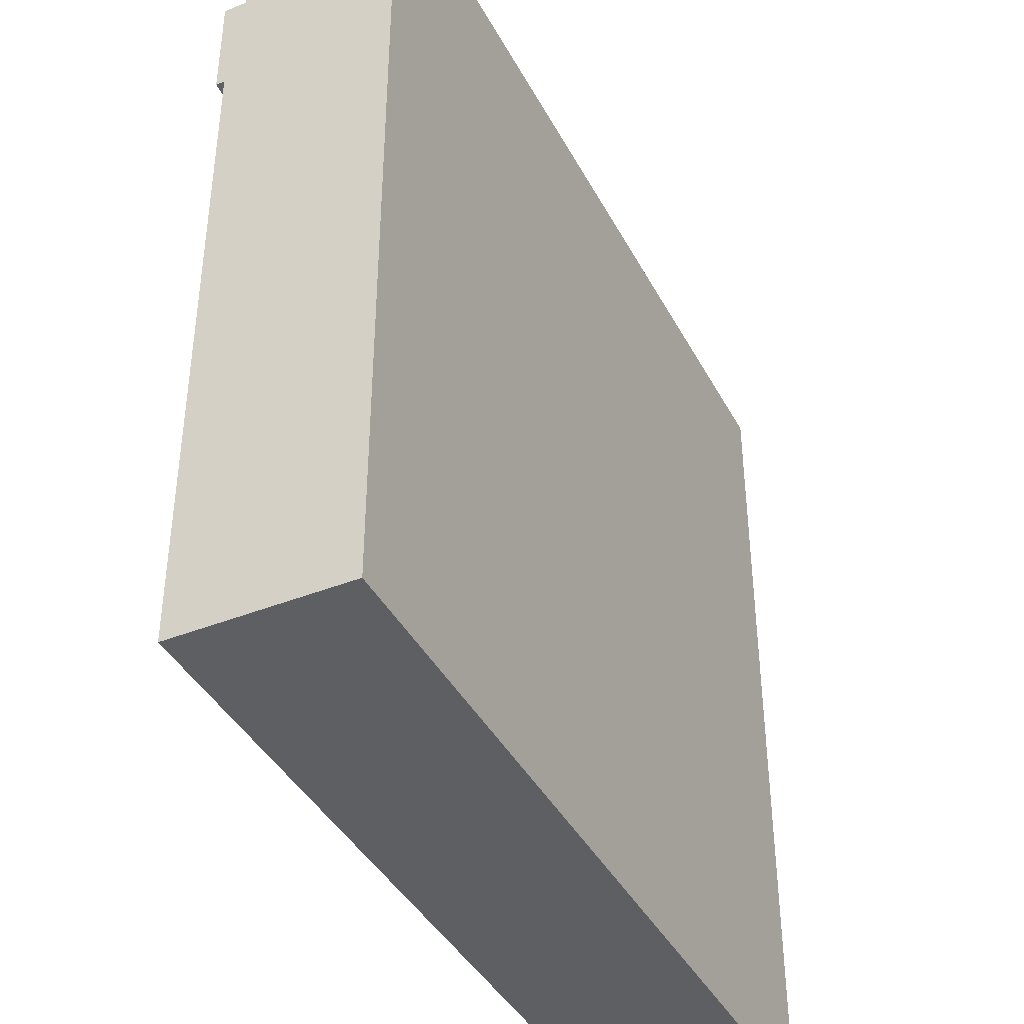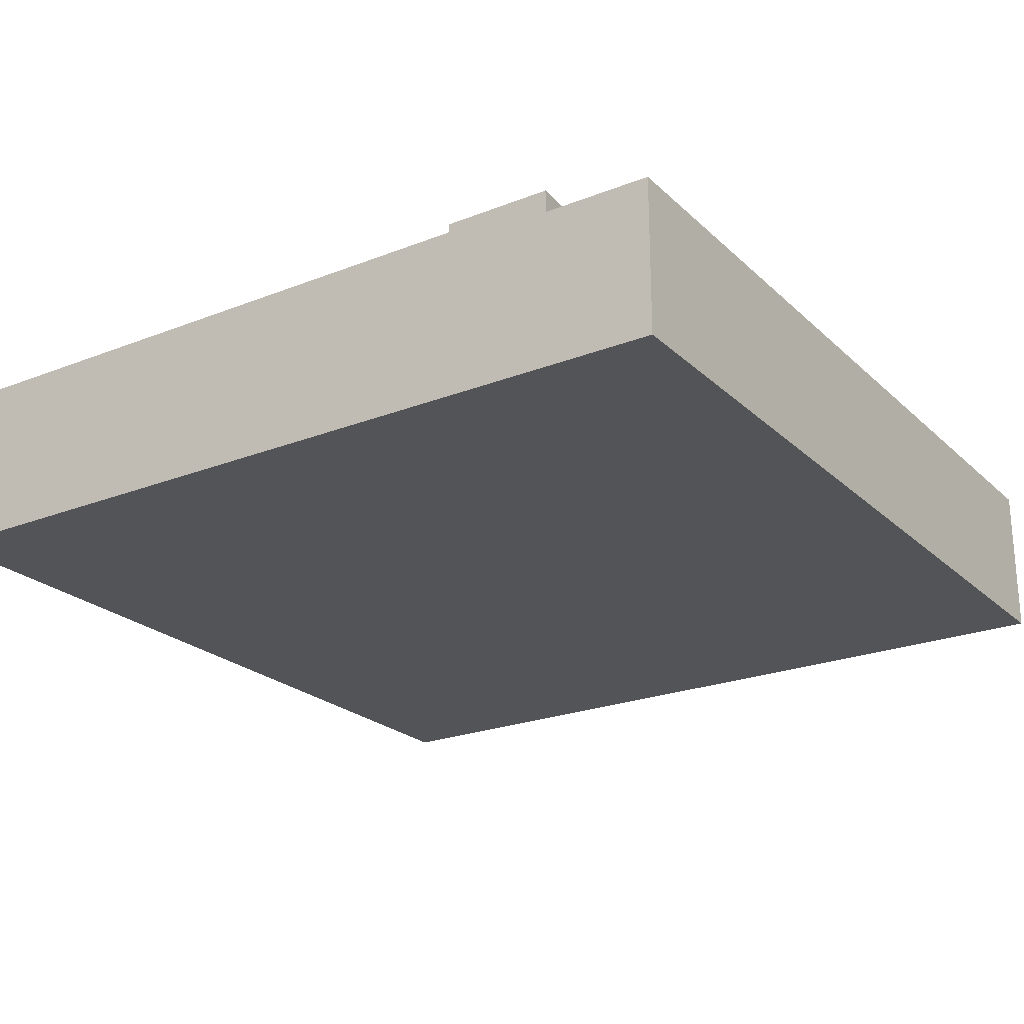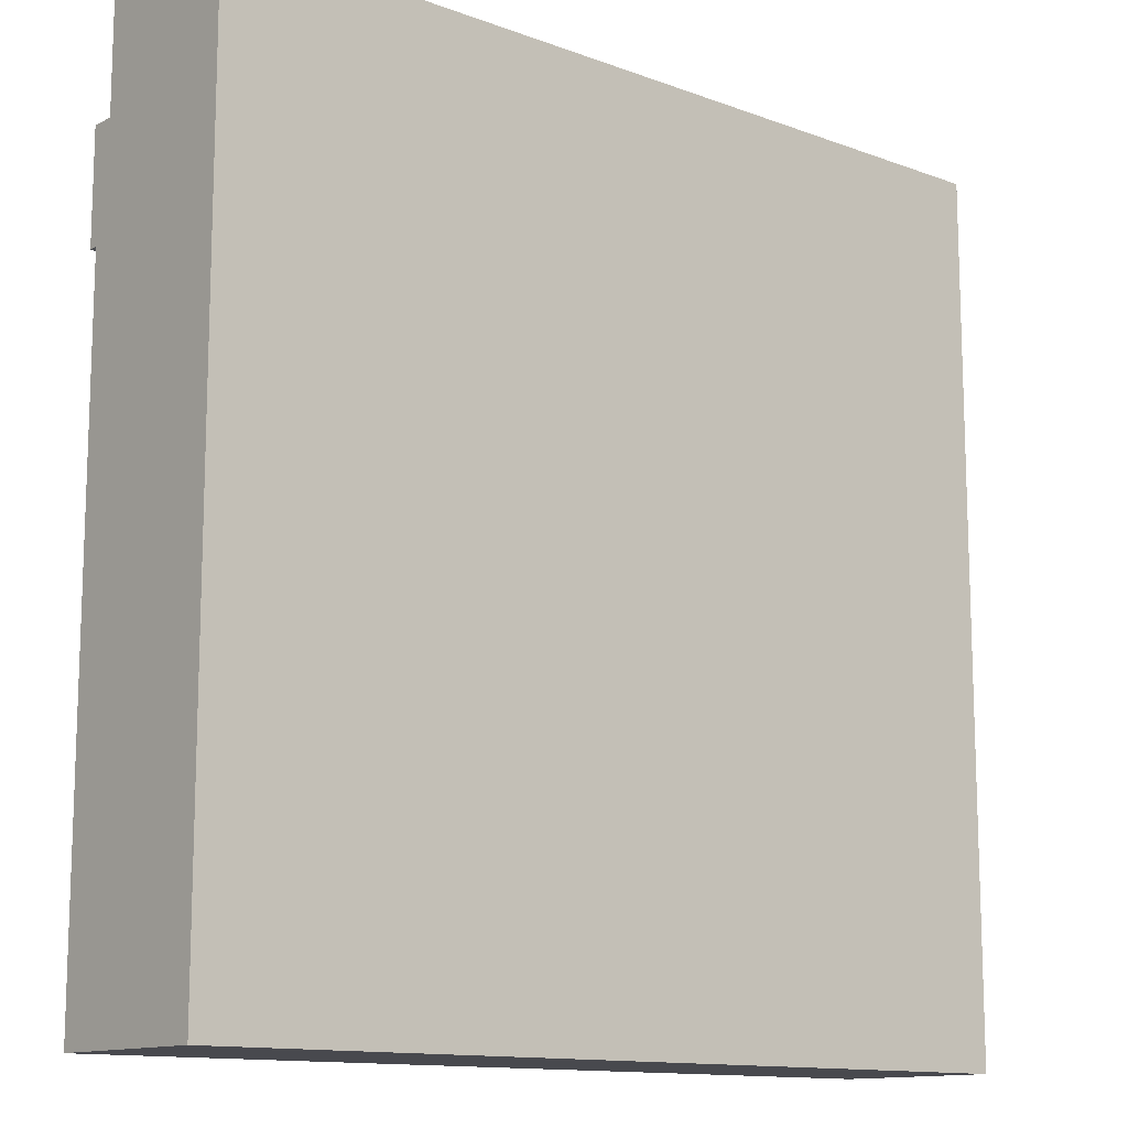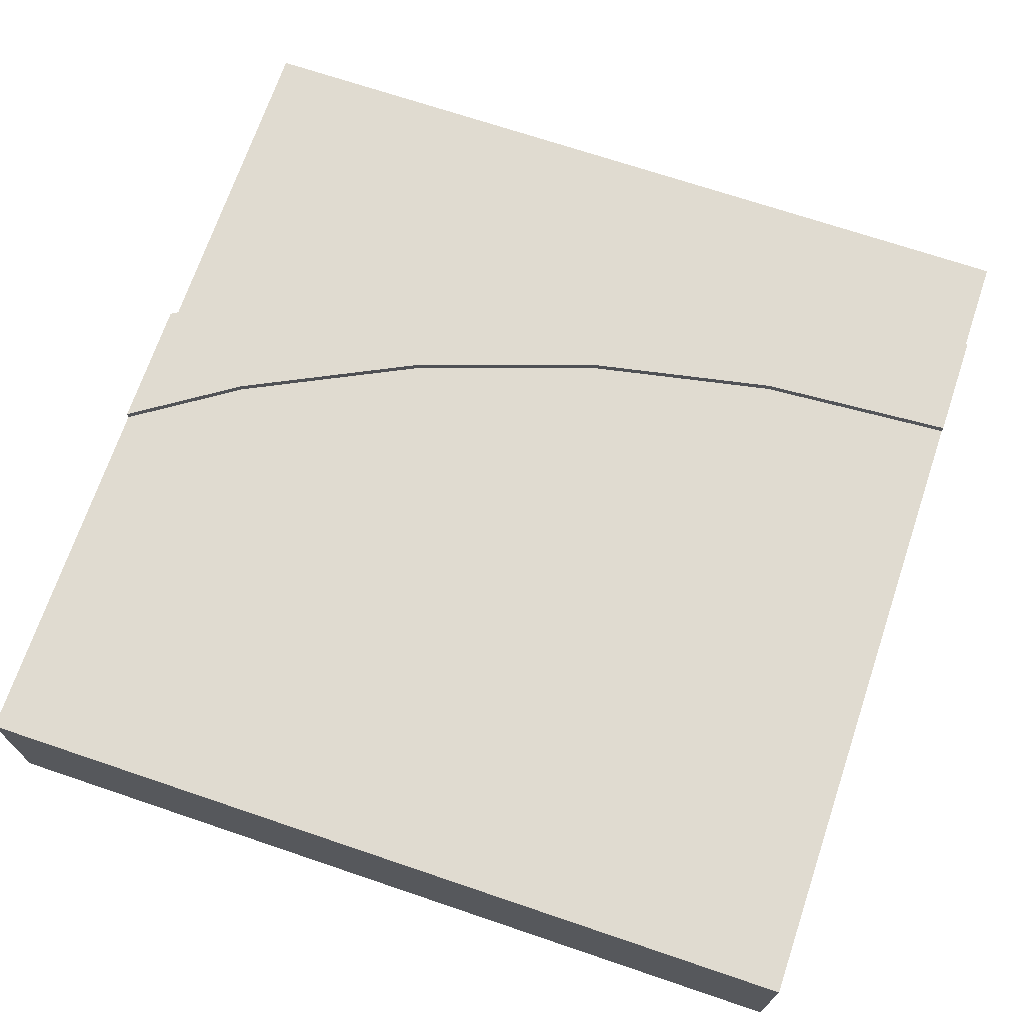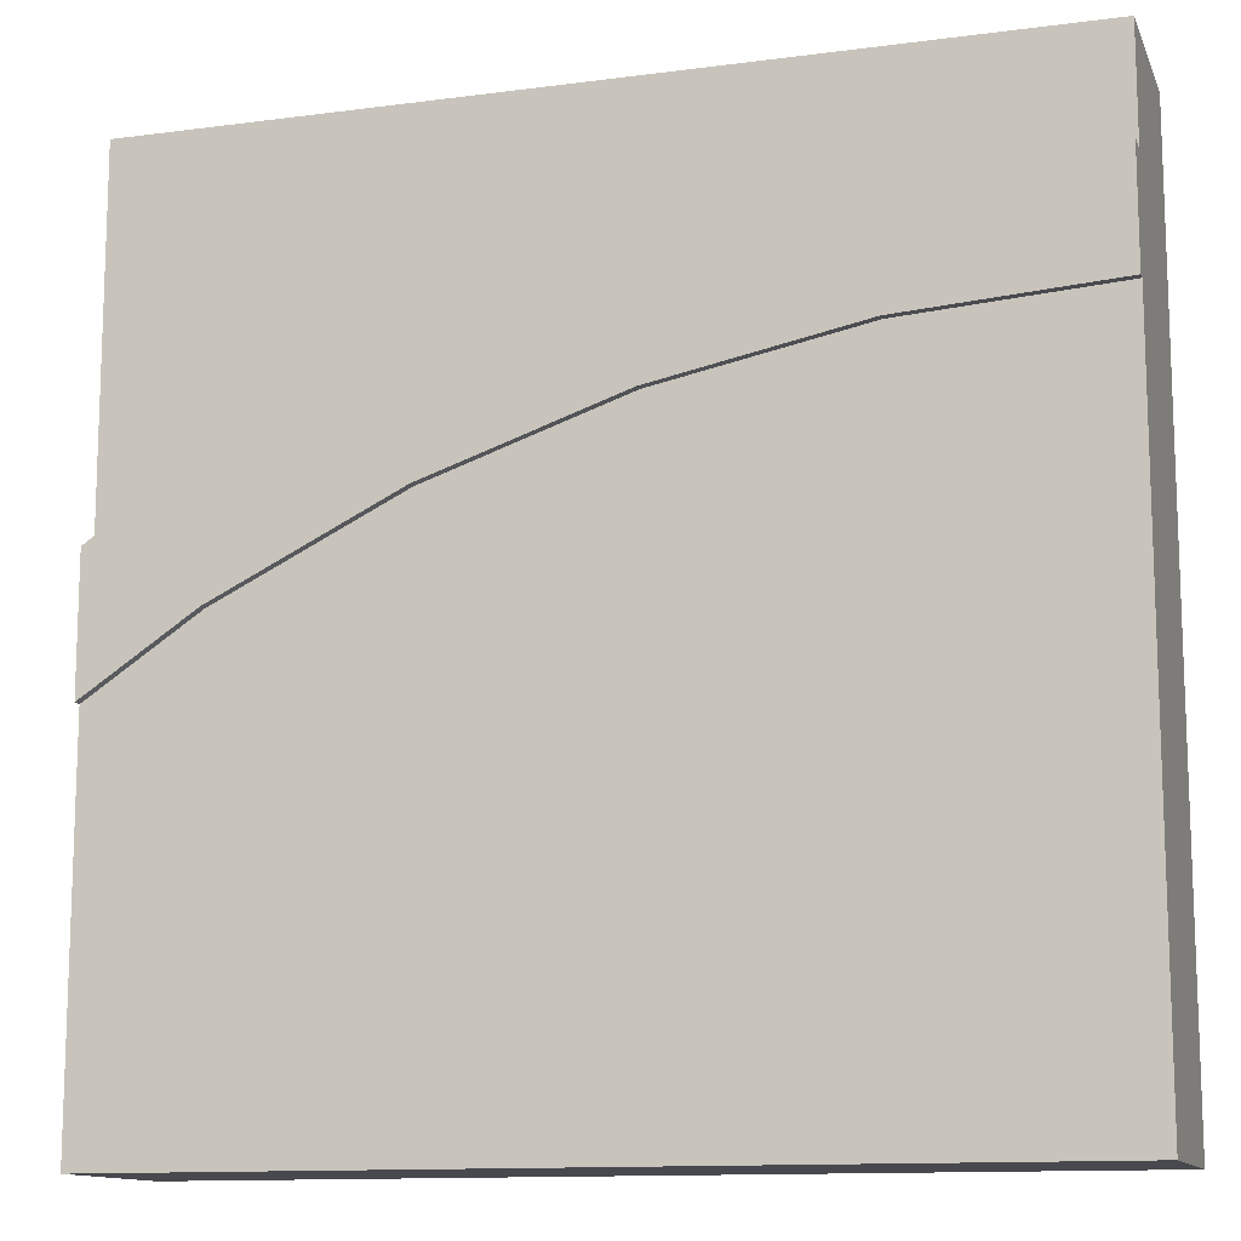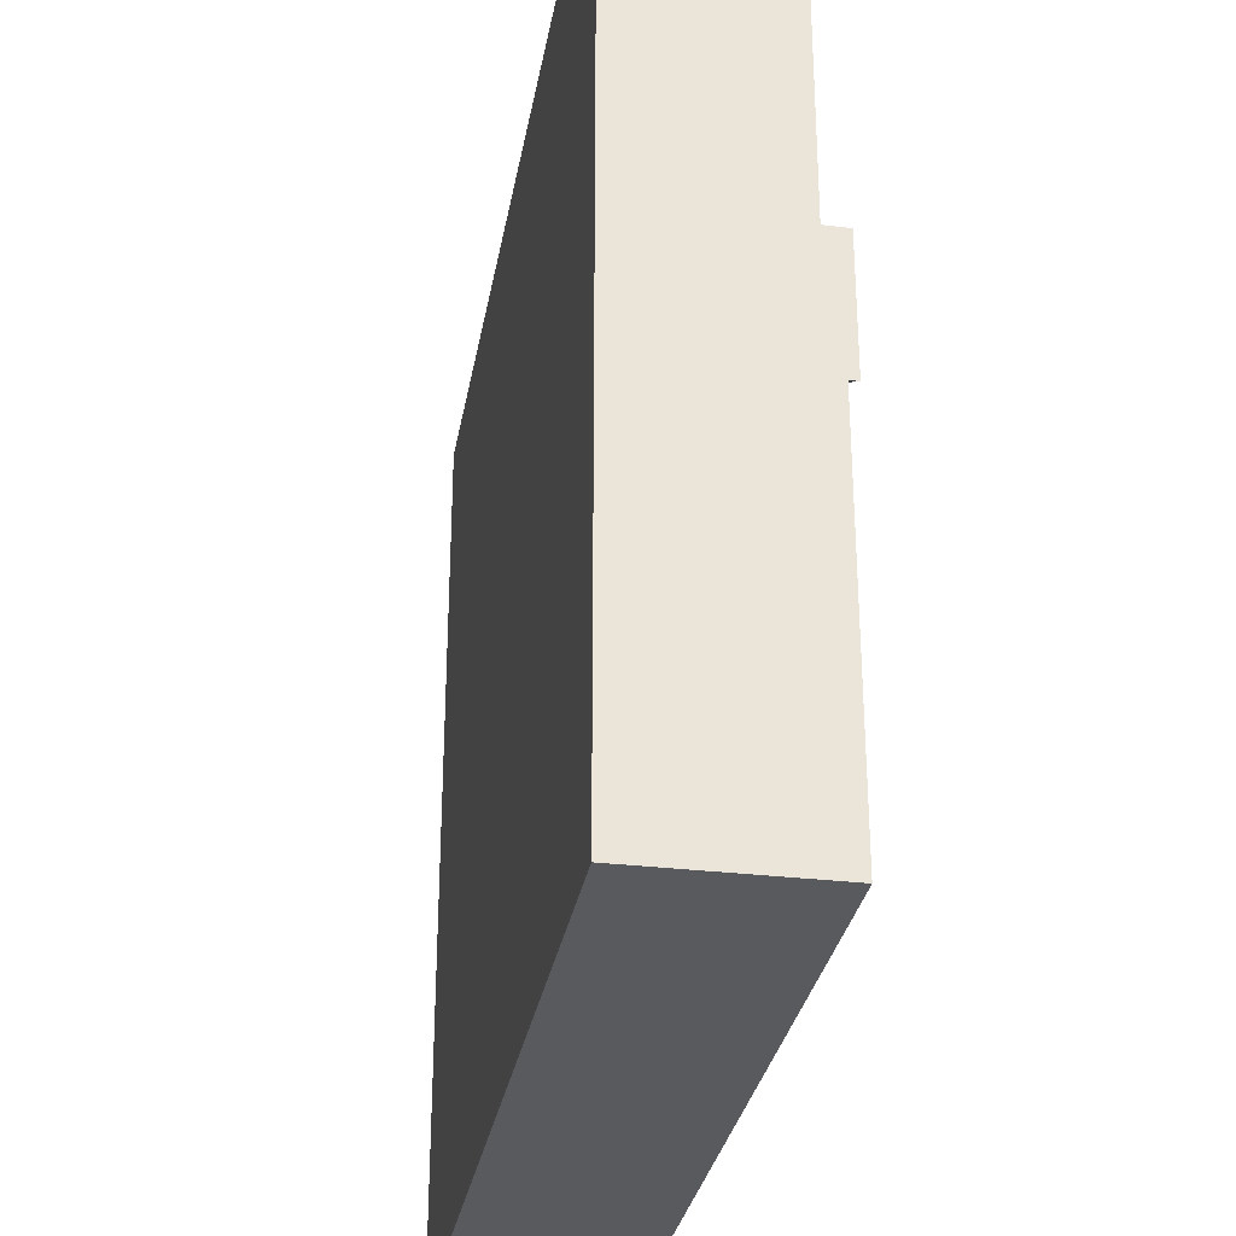
<metadata>
{"format":"obj","ext":"obj","renderer":"f3d","projection":"perspective","resolution":1024,"background":"white","views":[{"elev":-40.8,"azim":-64.0,"up":"+Z"},{"elev":-23.2,"azim":-56.4,"up":"+Y"},{"elev":-12.7,"azim":-40.5,"up":"+Z"},{"elev":70.1,"azim":-161.3,"up":"+Y"},{"elev":-12.6,"azim":-163.0,"up":"+Z"},{"elev":-30.7,"azim":80.2,"up":"+Z"}]}
</metadata>
<code>
o Mesh1_Group1_Model.198
v 3 0.6 -3
v 3 0.6 -1.704
v 3 0.3 -1.704
v 3 0.3 -3
v 0 0.6 -3
v 0 0.6 -0.75
v 0.6853 0.6 -0.7949
v 1.359 0.6 -0.9289
v 2.009 0.6 -1.15
v 2.625 0.6 -1.453
v 0 0.3 -3
v 0 0.3 -0.75
v 0 0 -3
v 3 0 -3
v 0 0 -0.375
v 0 0.55 -0.375
v 0 0.63 -0.375
v 0 0.63 -0.75
v 3 0 -0
v 0 0 0
v 3 0 -1.254
v 0 0.55 0
v 3 0.55 0
v 3 0.55 -1.254
v 2.812 0.55 -1.129
v 2.153 0.55 -0.8032
v 1.456 0.55 -0.5667
v 0.7342 0.55 -0.4231
v 3 0.63 -1.704
v 3 0.63 -1.254
v 2.625 0.63 -1.453
v 2.009 0.63 -1.15
v 1.359 0.63 -0.9289
v 0.6853 0.63 -0.7949
v 0.7342 0.63 -0.4231
v 1.456 0.63 -0.5667
v 2.153 0.63 -0.8032
v 2.812 0.63 -1.129
f 13 11 4 14
f 15 16 6 12
f 3 2 24 21
f 10 9 32 31
f 9 8 33 32
f 8 7 34 33
f 7 6 18 34
f 31 38 30 29
f 27 36 35 28
f 26 37 36 27
f 25 38 37 26
f 24 30 38 25
f 12 11 13
f 6 16 17 18
f 12 13 15
f 24 2 29 30
f 2 10 31 29
f 14 4 3
f 21 14 3
f 35 34 18 17
f 37 38 31 32
f 33 36 37 32
f 35 36 33 34
f 28 35 17 16
f 22 16 15 20
f 21 24 23 19
f 23 26 27
f 19 20 15 21
f 21 15 13 14
f 22 20 19 23
f 28 22 23
f 23 24 25
f 28 16 22
f 23 25 26
f 27 28 23
f 5 11 12 6
f 5 7 8
f 1 4 11 5
f 9 1 5
f 1 10 2
f 5 8 9
f 5 6 7
f 9 10 1
f 1 2 3 4

</code>
